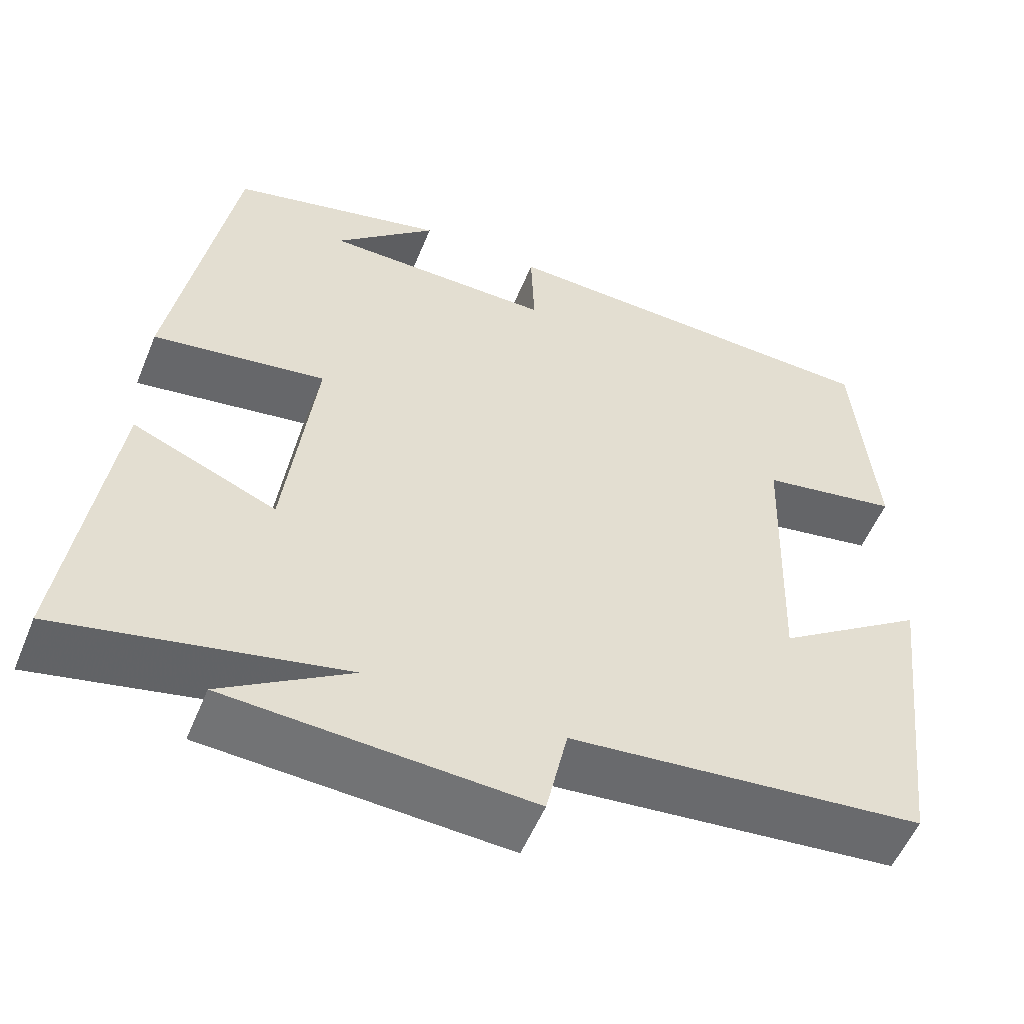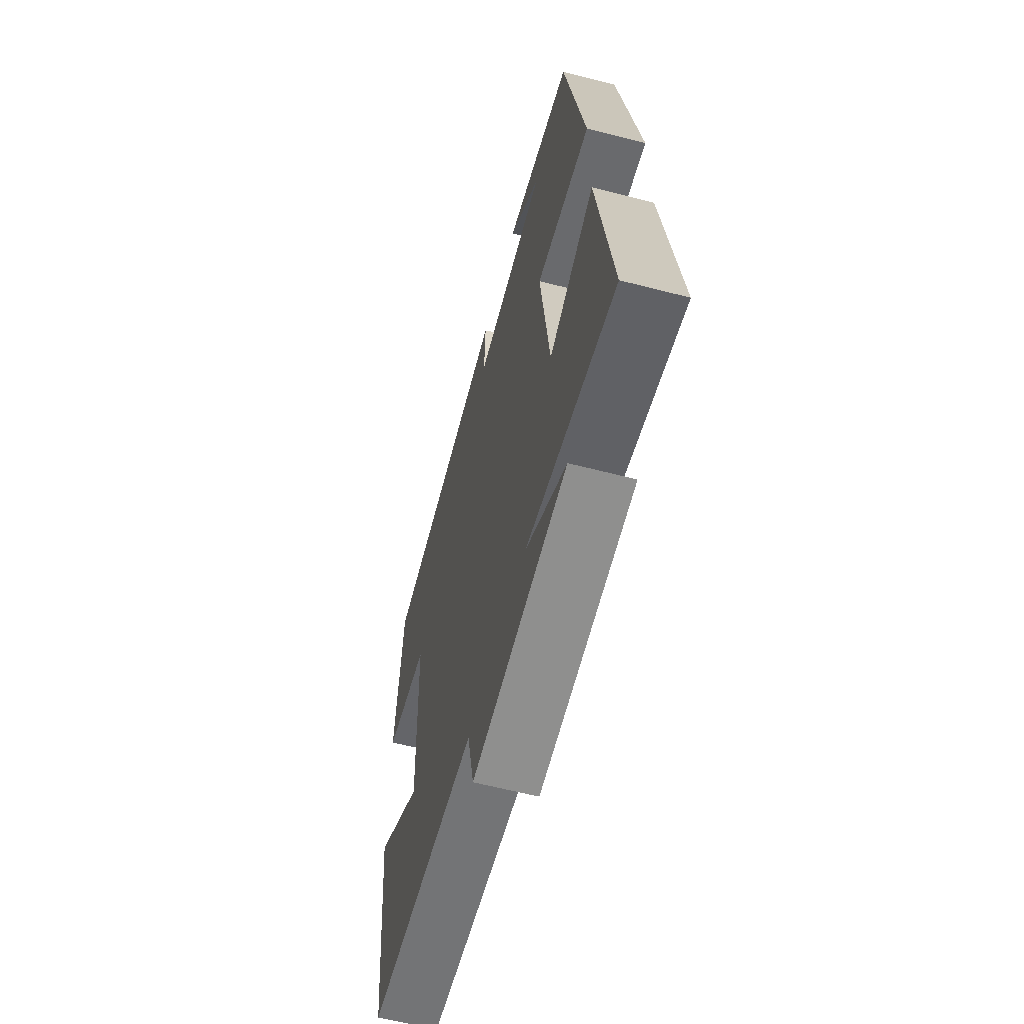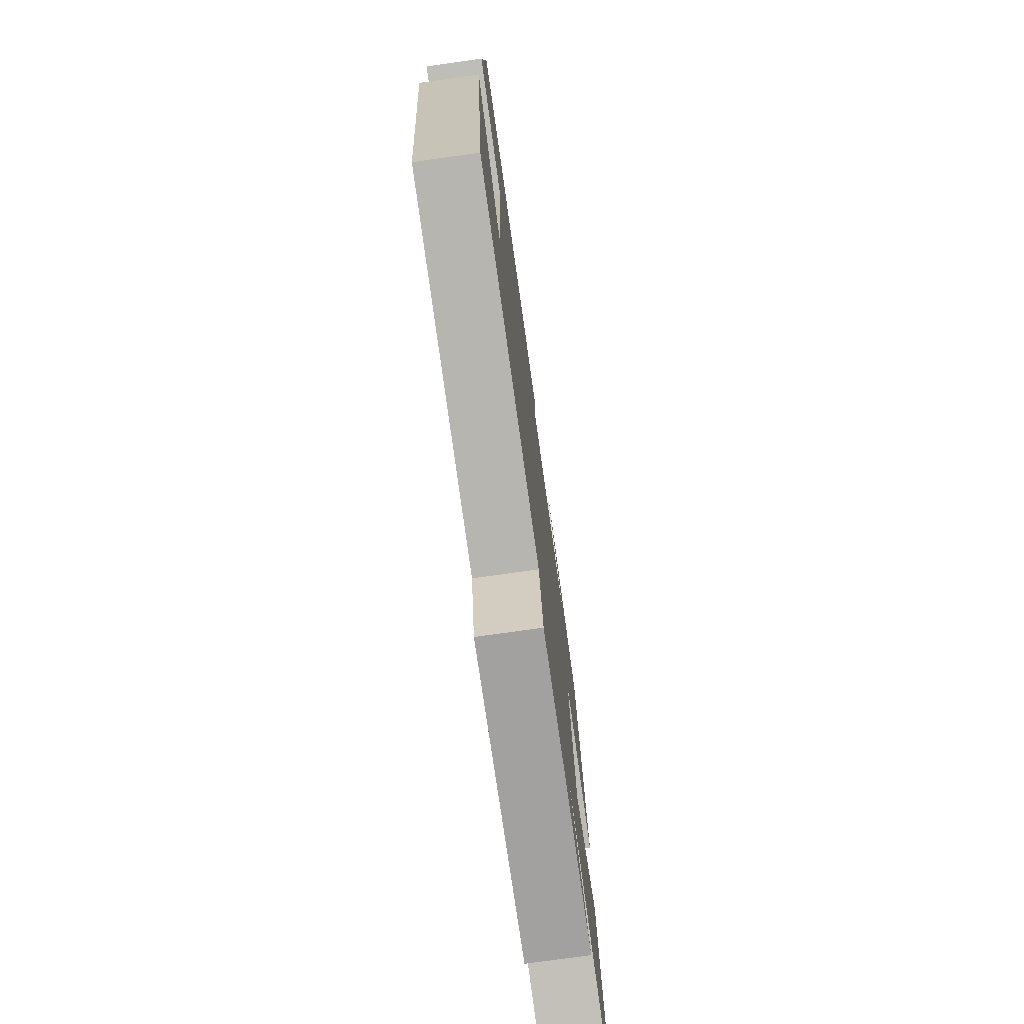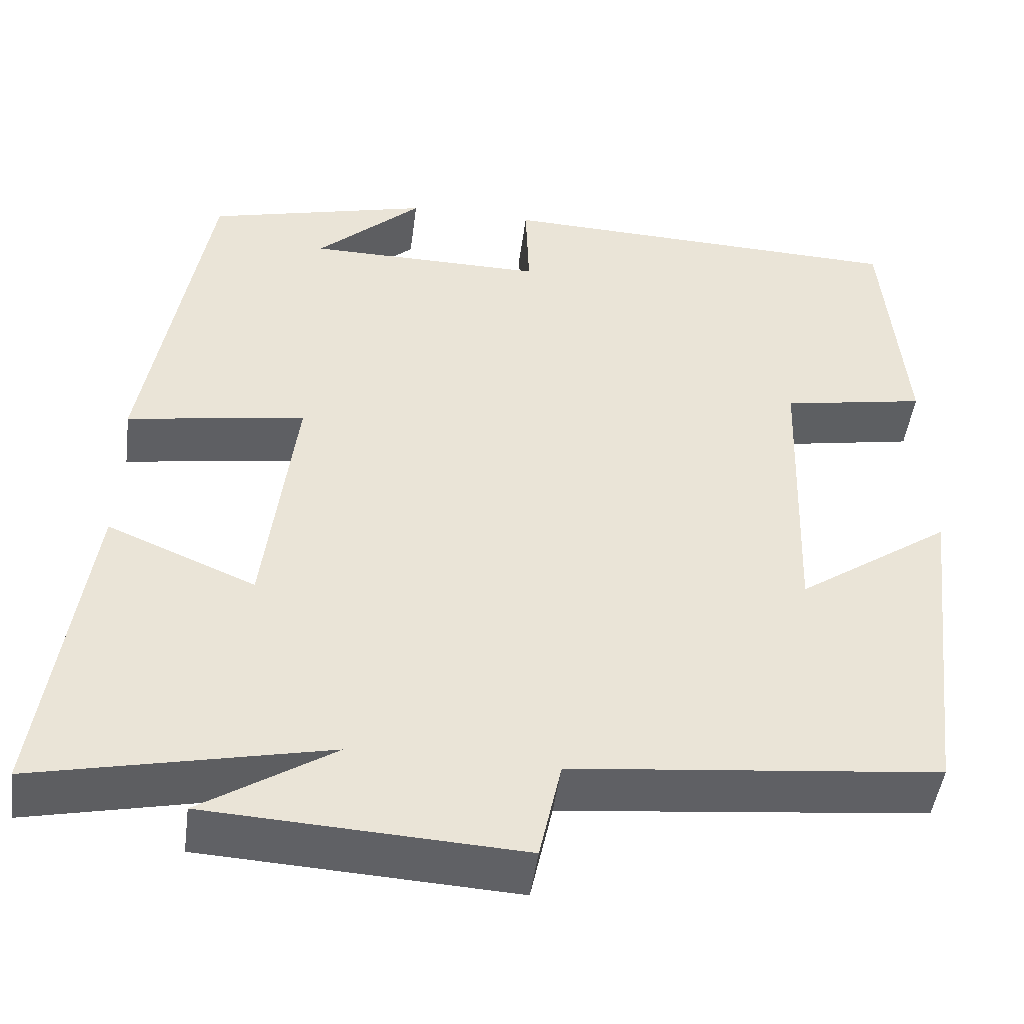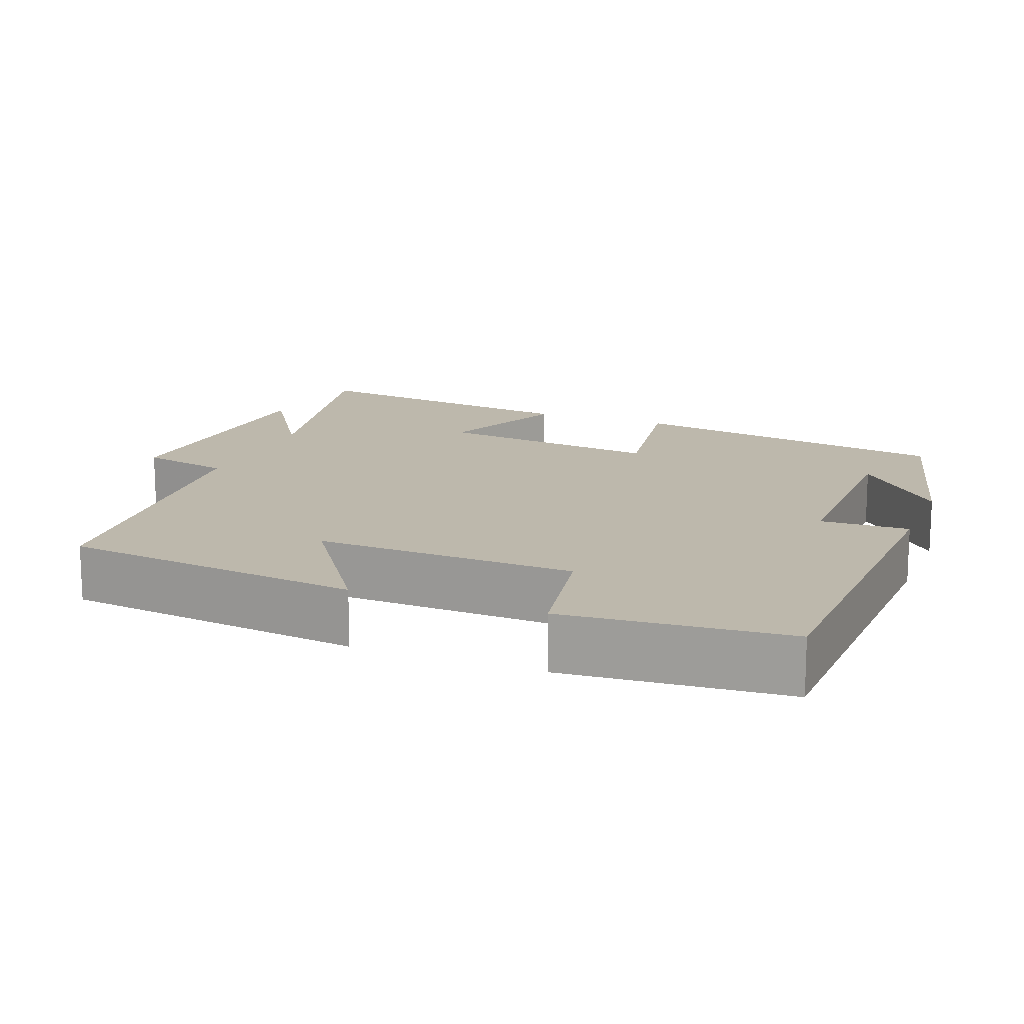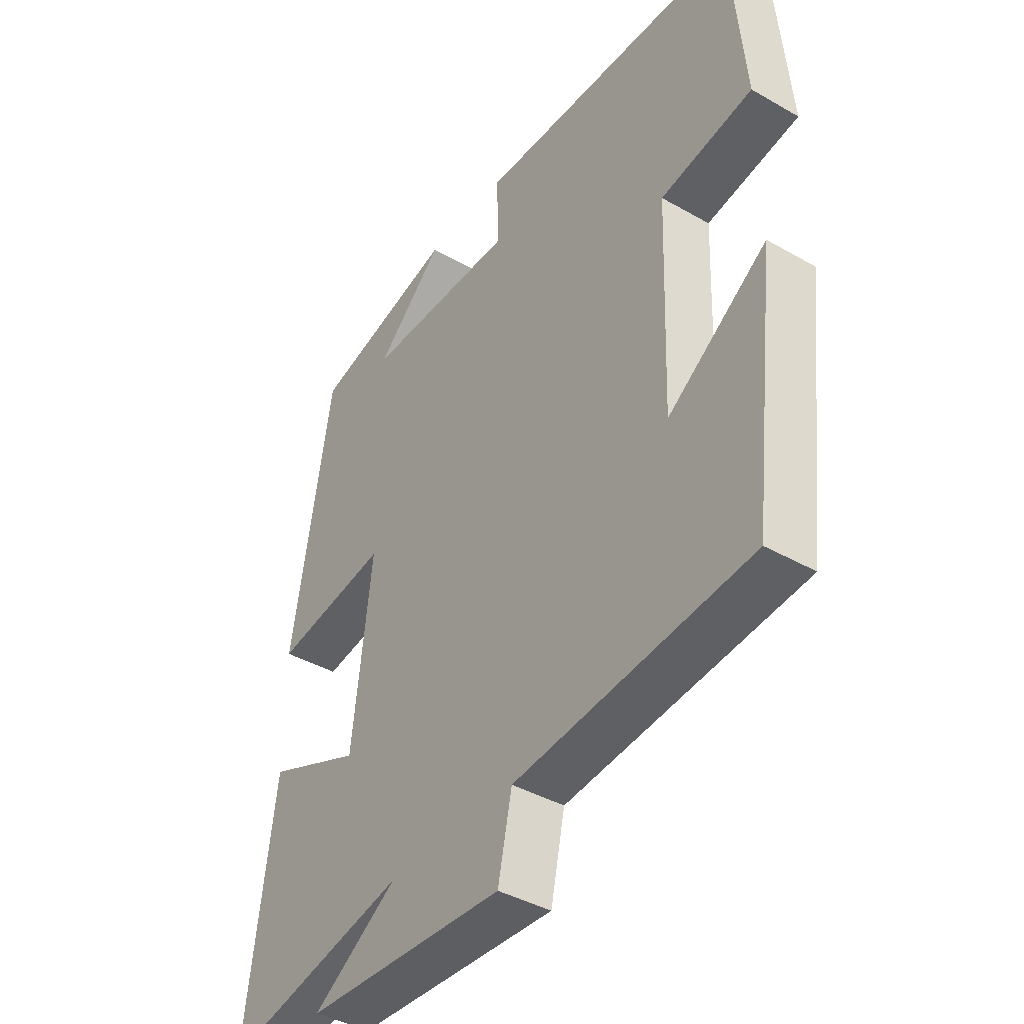
<metadata>
{"format":"obj","ext":"obj","renderer":"f3d","projection":"perspective","resolution":1024,"background":"white","views":[{"elev":-55.0,"azim":157.8,"up":"+Z"},{"elev":-62.0,"azim":75.3,"up":"+Z"},{"elev":-75.3,"azim":-82.0,"up":"+Z"},{"elev":-47.5,"azim":172.5,"up":"+Z"},{"elev":14.8,"azim":-68.5,"up":"+Y"},{"elev":-40.5,"azim":-125.1,"up":"+Z"}]}
</metadata>
<code>
v 0.553 0.07 -0.574
v 0.213 0.07 -0.5
v 0.369 0.07 -0.6
v 0.003 0.07 -0.62
v -0.023 0.07 -0.5
v -0.453 0.07 -0.456
v -0.5 0.07 -0.059
v -0.319 0.07 -0.184
v -0.331 0.07 0.16
v -0.5 0.07 0.191
v -0.475 0.07 0.484
v 0.012 0.07 0.5
v 0.008 0.07 0.383
v 0.288 0.07 0.385
v 0.164 0.07 0.5
v 0.427 0.07 0.433
v 0.5 0.07 0.002
v 0.29 0.07 0.035
v 0.326 0.07 -0.263
v 0.5 0.07 -0.19
v 0.553 0 -0.574
v 0.213 0 -0.5
v 0.369 0 -0.6
v 0.003 0 -0.62
v -0.023 0 -0.5
v -0.453 0 -0.456
v -0.5 0 -0.059
v -0.319 0 -0.184
v -0.331 0 0.16
v -0.5 0 0.191
v -0.475 0 0.484
v 0.012 0 0.5
v 0.008 0 0.383
v 0.288 0 0.385
v 0.164 0 0.5
v 0.427 0 0.433
v 0.5 0 0.002
v 0.29 0 0.035
v 0.326 0 -0.263
v 0.5 0 -0.19
f 19 20 1 2
f 18 19 2
f 16 17 18
f 14 15 16
f 14 16 18
f 13 14 18 2
f 11 12 13
f 10 11 13
f 9 10 13
f 8 9 13 2
f 5 6 7 8
f 2 3 4 5
f 2 5 8
f 22 21 40 39
f 22 39 38
f 38 37 36
f 36 35 34
f 38 36 34
f 22 38 34 33
f 33 32 31
f 33 31 30
f 33 30 29
f 22 33 29 28
f 28 27 26 25
f 25 24 23 22
f 28 25 22
f 1 21 22 2
f 2 22 23 3
f 3 23 24 4
f 4 24 25 5
f 5 25 26 6
f 6 26 27 7
f 7 27 28 8
f 8 28 29 9
f 9 29 30 10
f 10 30 31 11
f 11 31 32 12
f 12 32 33 13
f 13 33 34 14
f 14 34 35 15
f 15 35 36 16
f 16 36 37 17
f 17 37 38 18
f 18 38 39 19
f 19 39 40 20
f 20 40 21 1

</code>
